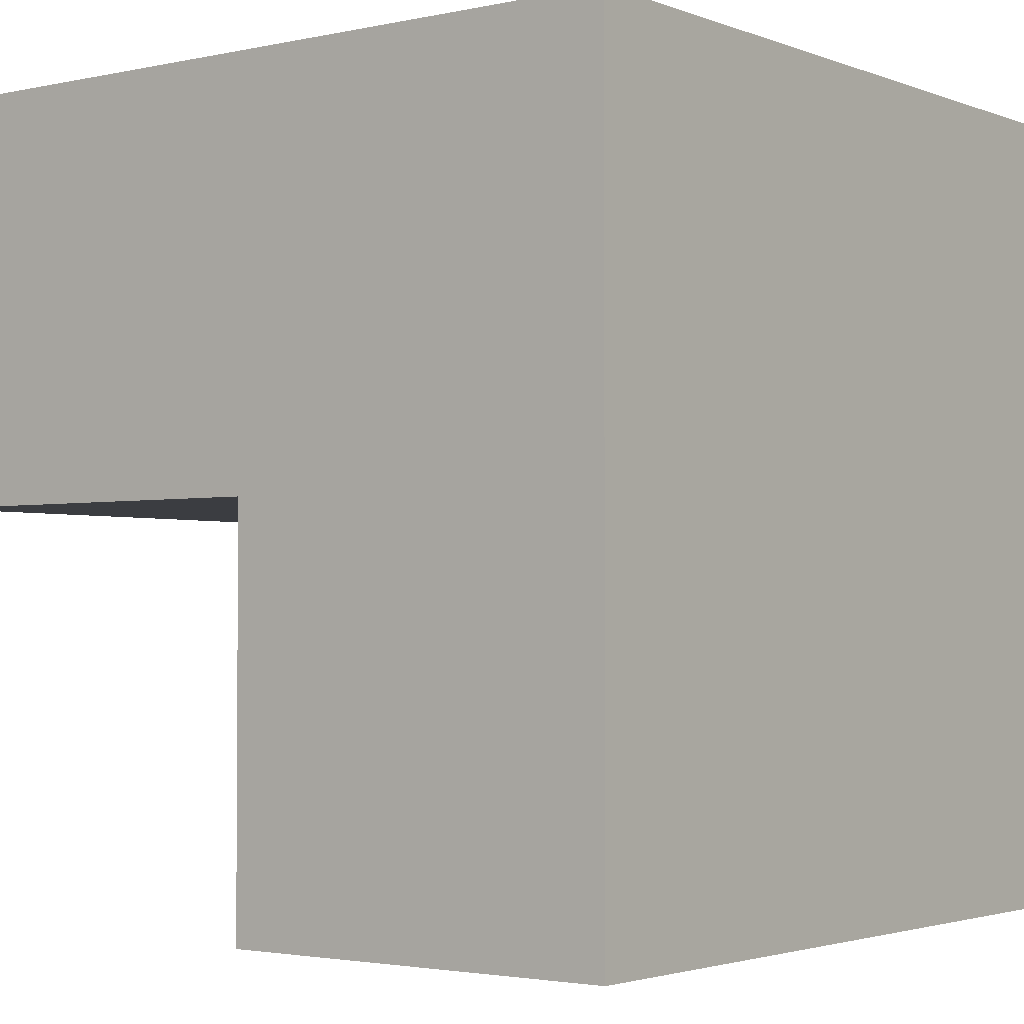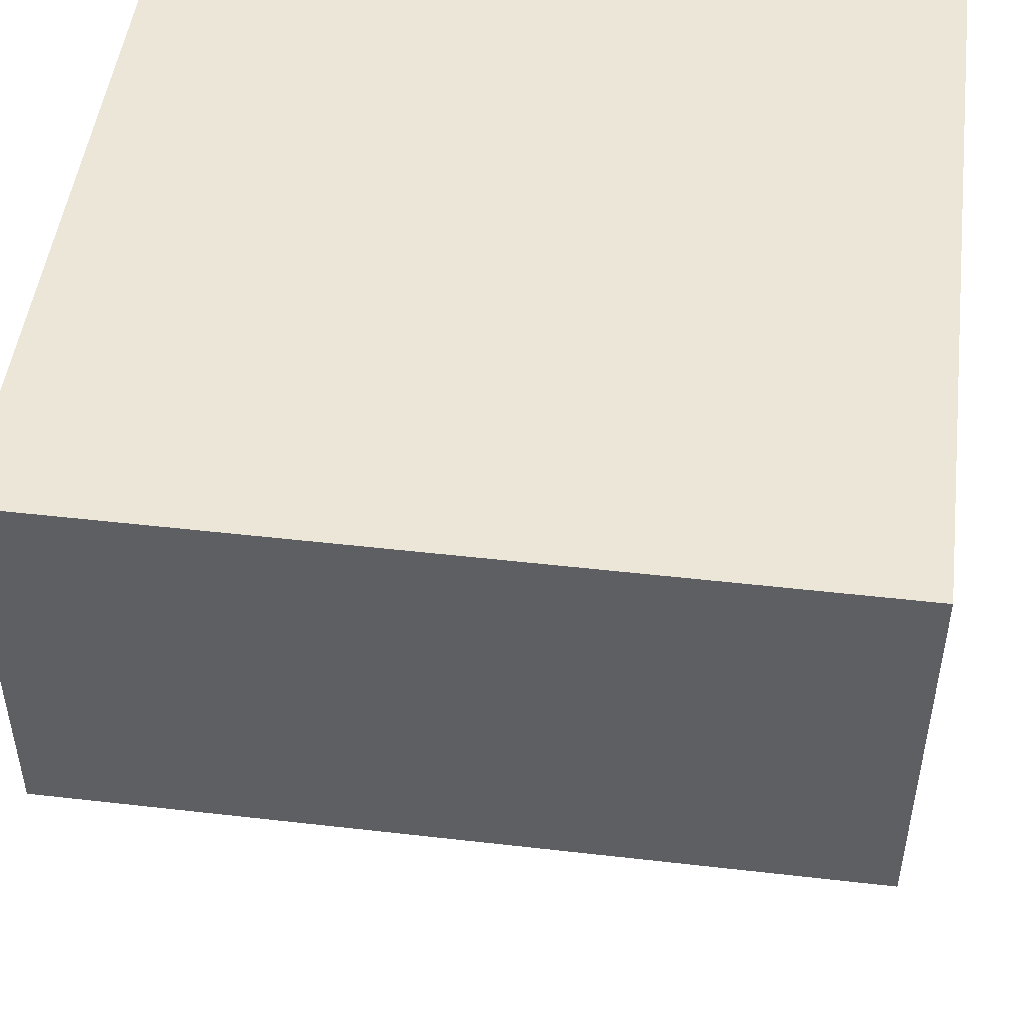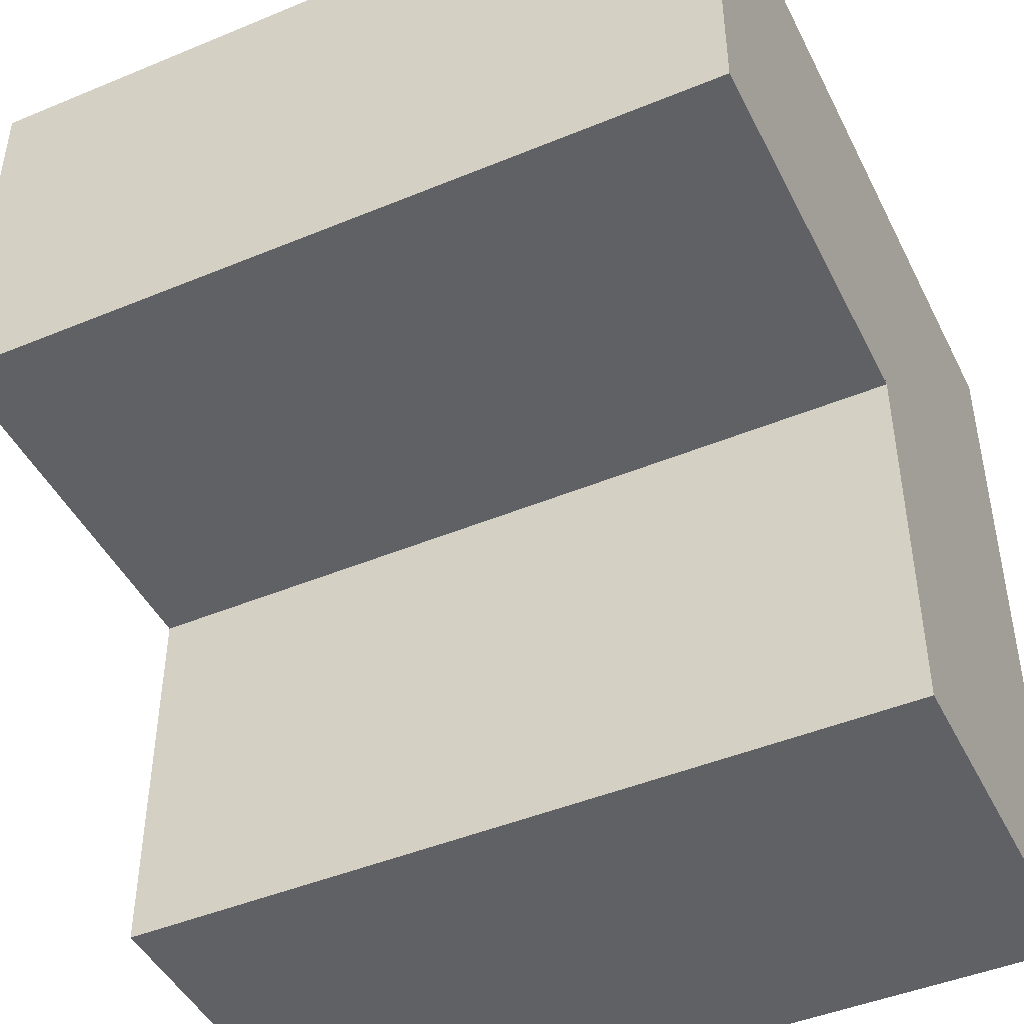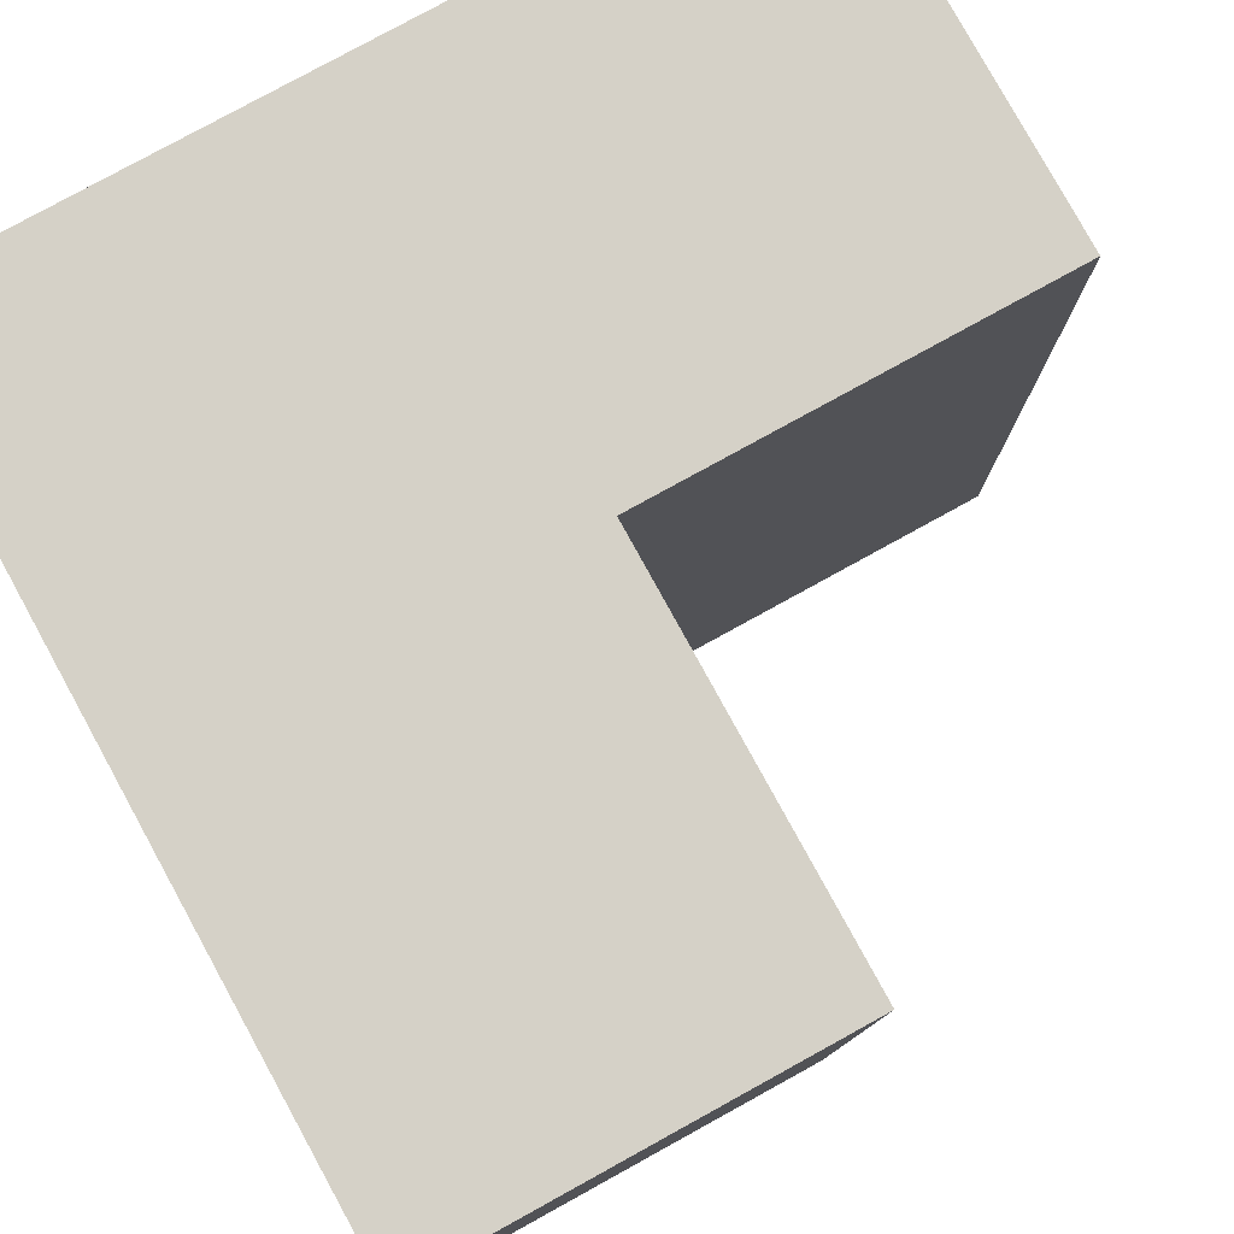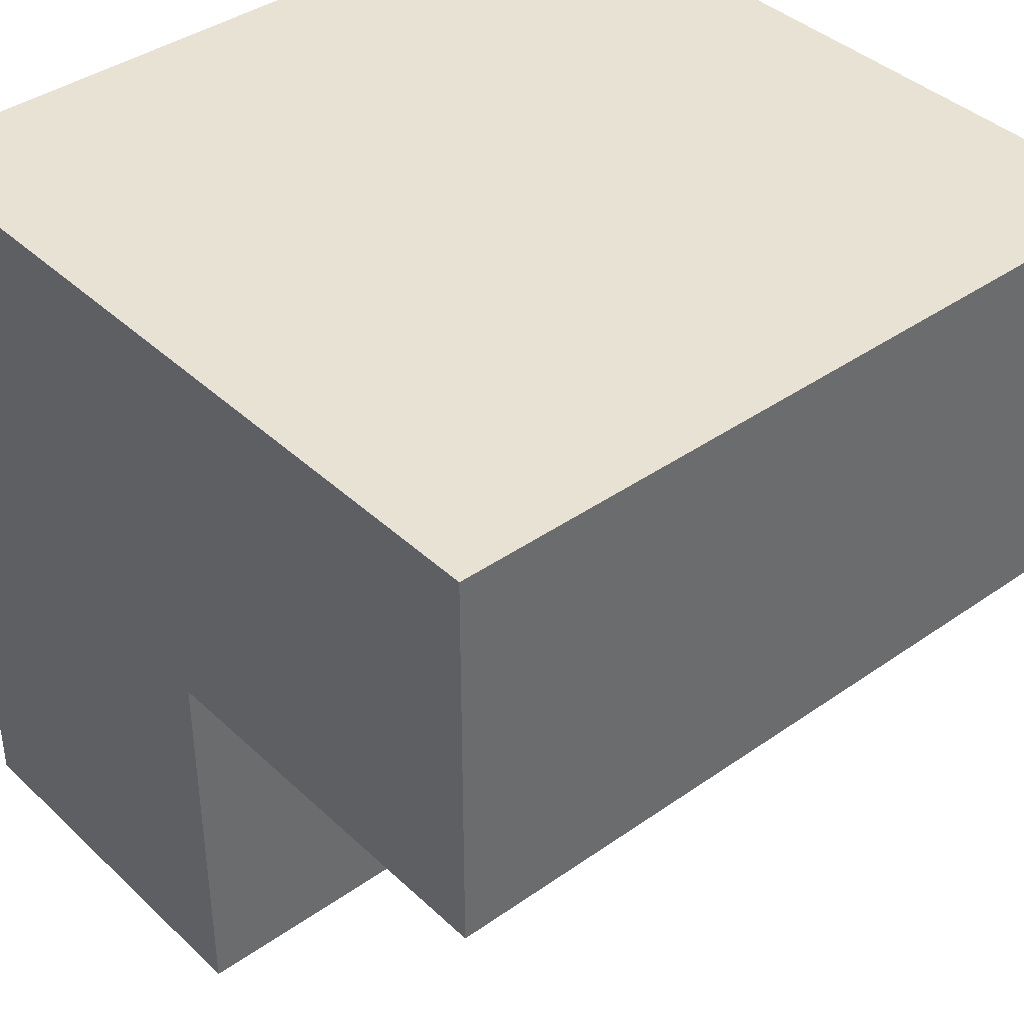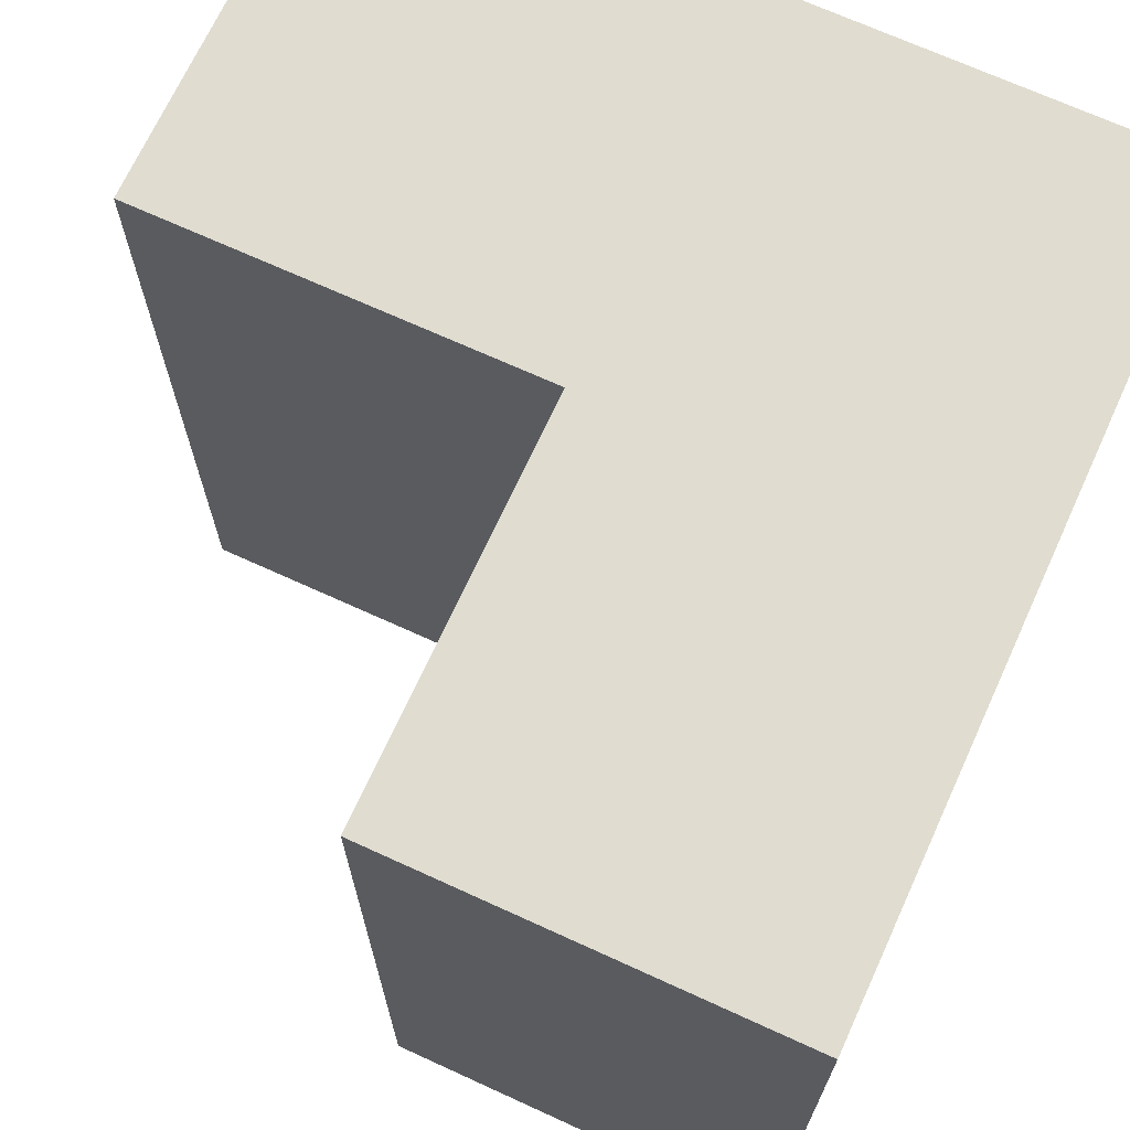
<metadata>
{"format":"obj","ext":"obj","renderer":"f3d","projection":"perspective","resolution":1024,"background":"white","views":[{"elev":-2.5,"azim":37.5,"up":"+Z"},{"elev":48.7,"azim":-82.7,"up":"+Z"},{"elev":-45.6,"azim":-64.5,"up":"+Z"},{"elev":79.6,"azim":151.2,"up":"+Y"},{"elev":39.7,"azim":-131.0,"up":"+Z"},{"elev":69.6,"azim":-65.4,"up":"+Y"}]}
</metadata>
<code>
g wall-a-corner
v 0 0 -0.5 1 1 1
v 0.5 0 -0.5 1 1 1
v 0 1 -0.5 1 1 1
v 0.5 1 -0.5 1 1 1
v 0.5 0 0.5 1 1 1
v -0.5 0 0.5 1 1 1
v 0.5 1 0.5 1 1 1
v -0.5 1 0.5 1 1 1
v -0.5 0 -9.024e-16 1 1 1
v -0.5 1 -9.024e-16 1 1 1
v 0 0 -9.024e-16 1 1 1
v 0 1 -9.024e-16 1 1 1
f 3 2 1
f 2 3 4
f 7 6 5
f 6 7 8
f 6 10 9
f 10 6 8
f 7 2 4
f 2 7 5
f 10 11 9
f 11 10 12
f 11 3 1
f 3 11 12
f 6 2 5
f 2 6 11
f 11 6 9
f 1 2 11
f 3 7 4
f 7 3 12
f 7 12 8
f 8 12 10
g wall-a-corner
f 3 2 1
f 2 3 4
f 7 6 5
f 6 7 8
f 6 10 9
f 10 6 8
f 7 2 4
f 2 7 5
f 10 11 9
f 11 10 12
f 11 3 1
f 3 11 12
f 6 2 5
f 2 6 11
f 11 6 9
f 1 2 11
f 3 7 4
f 7 3 12
f 7 12 8
f 8 12 10

</code>
